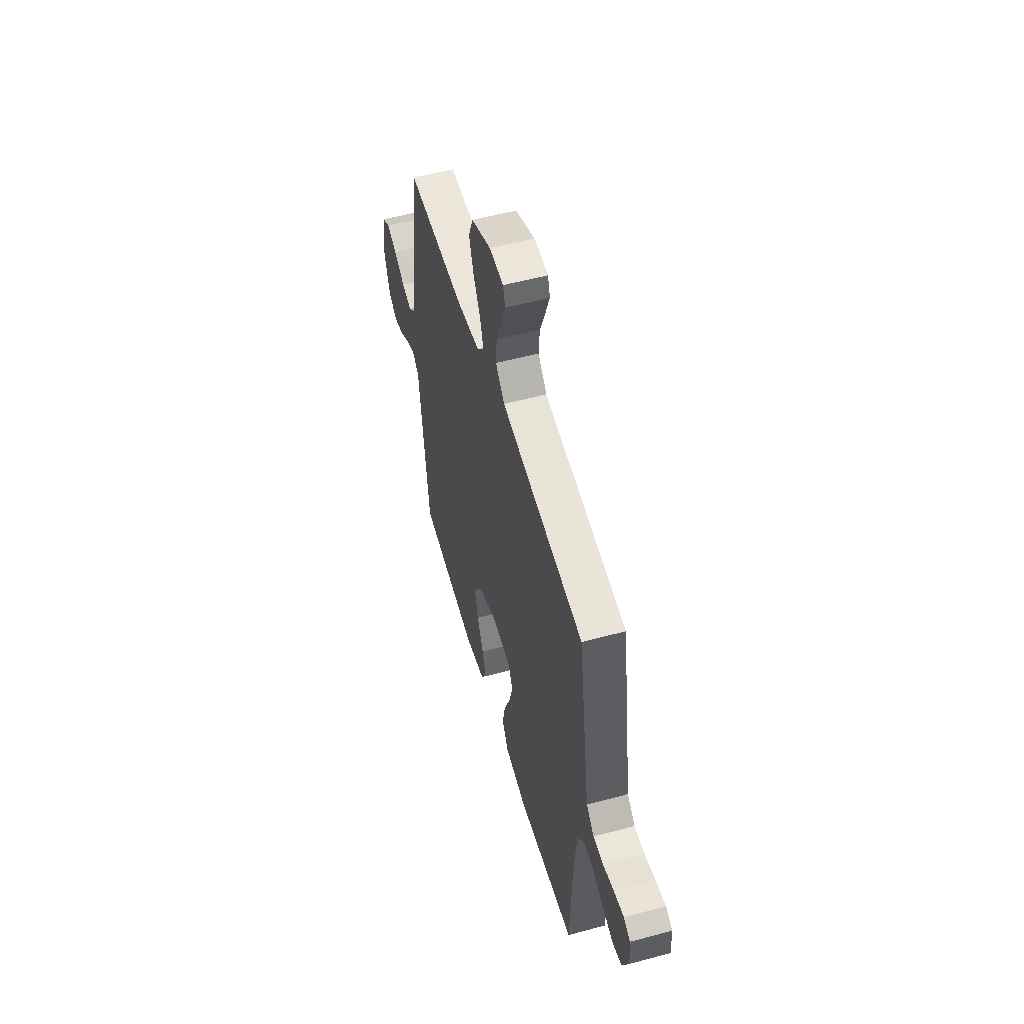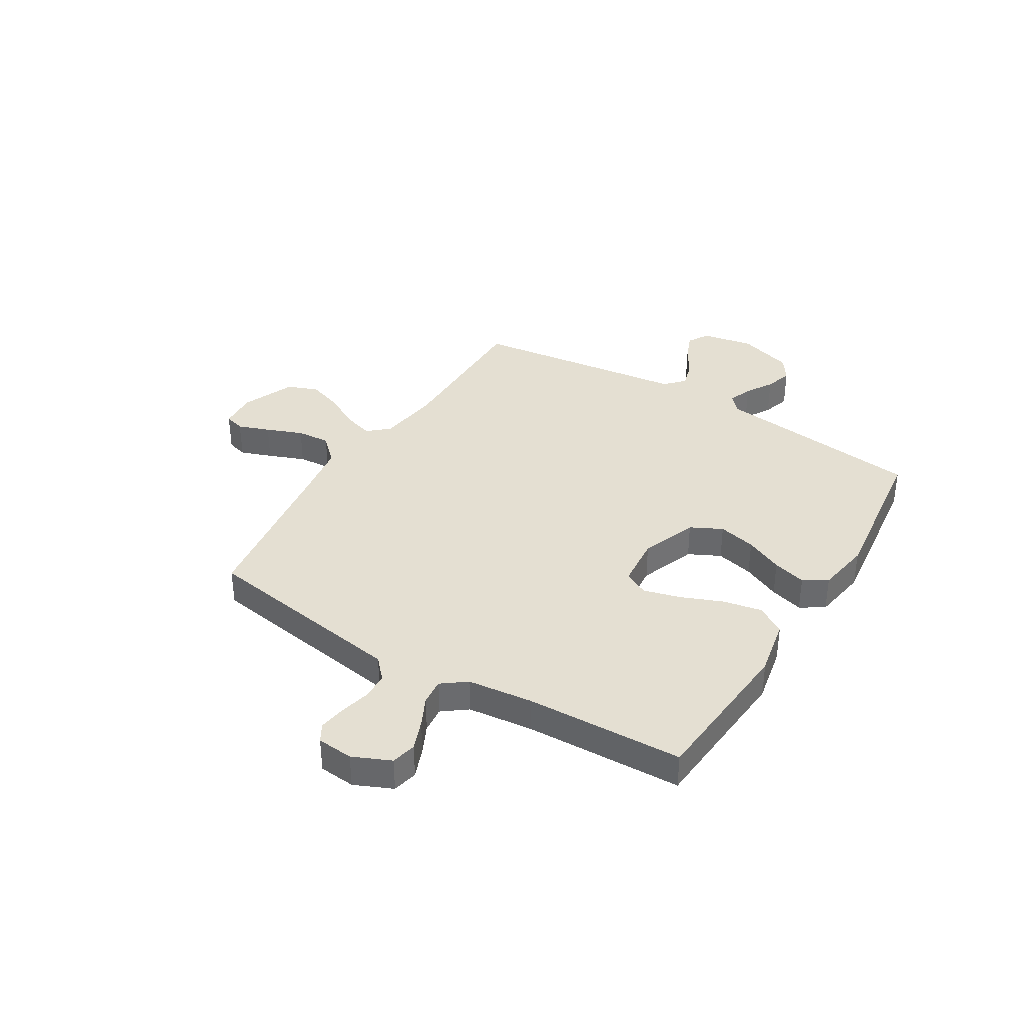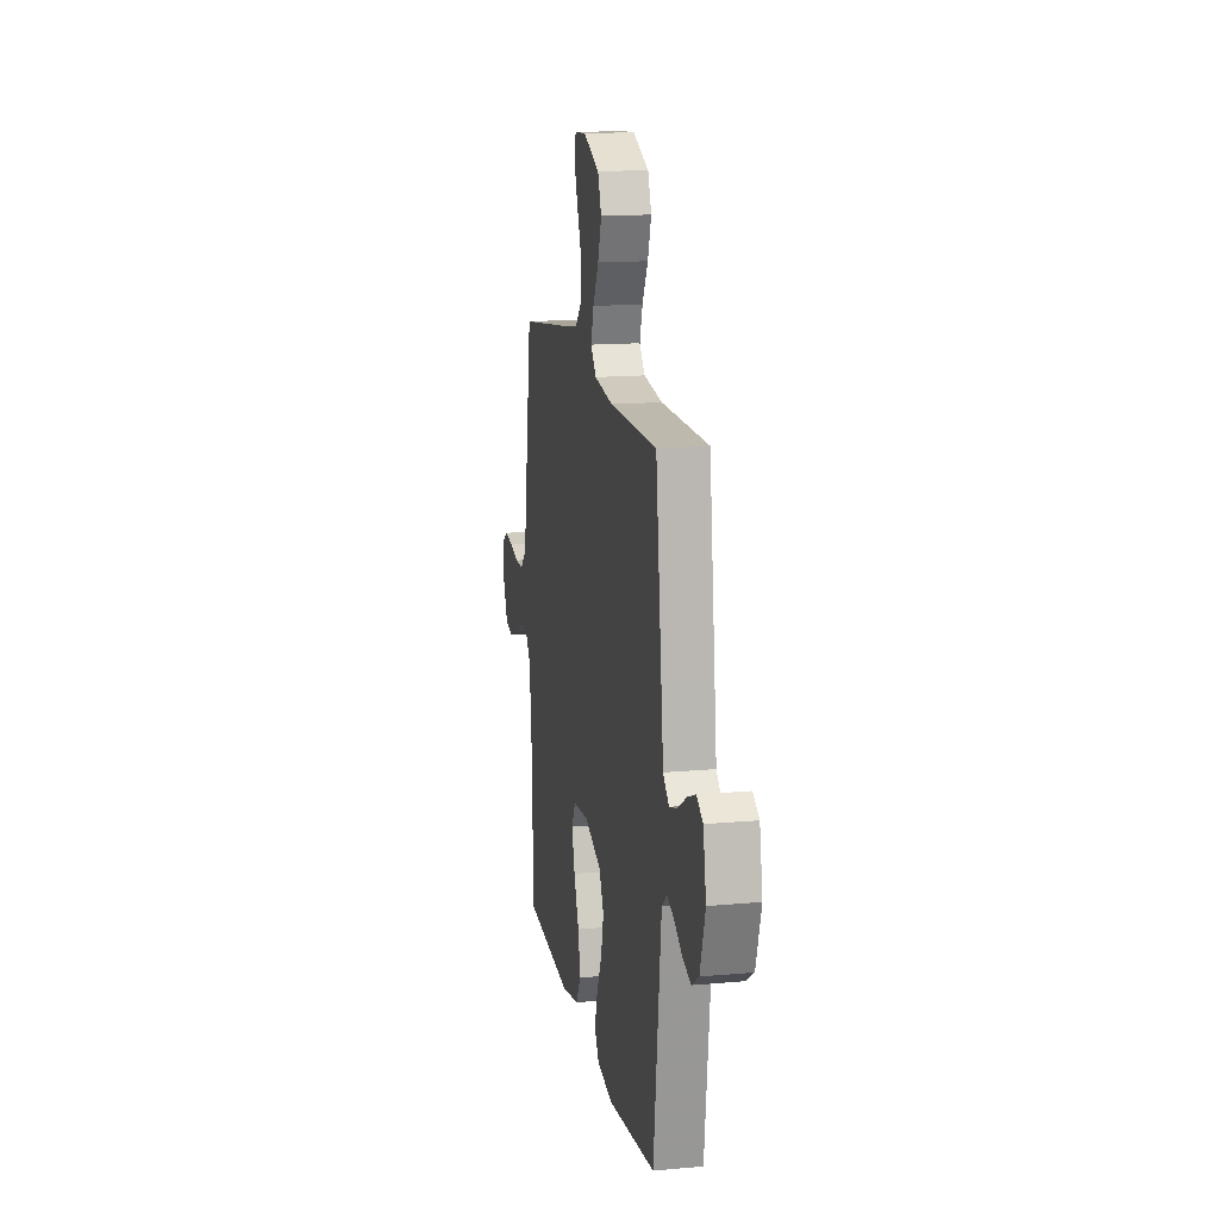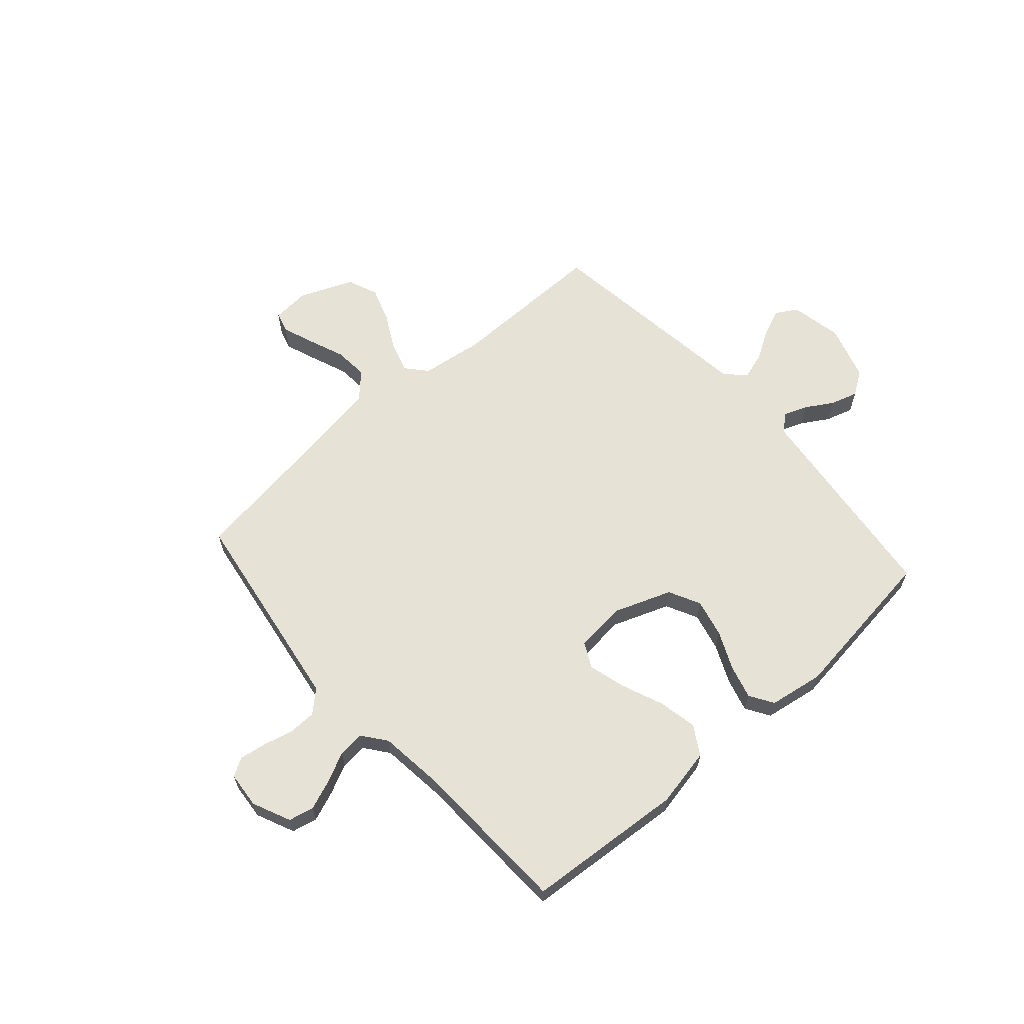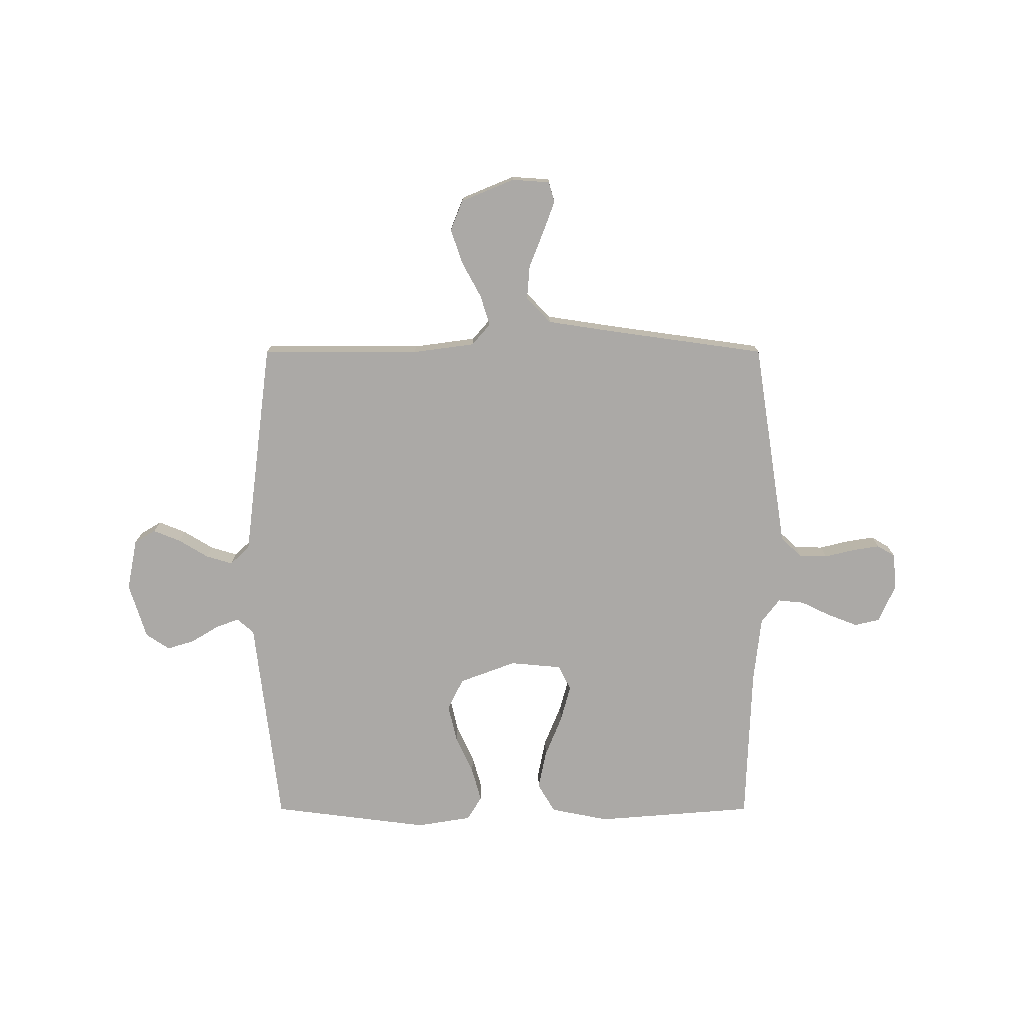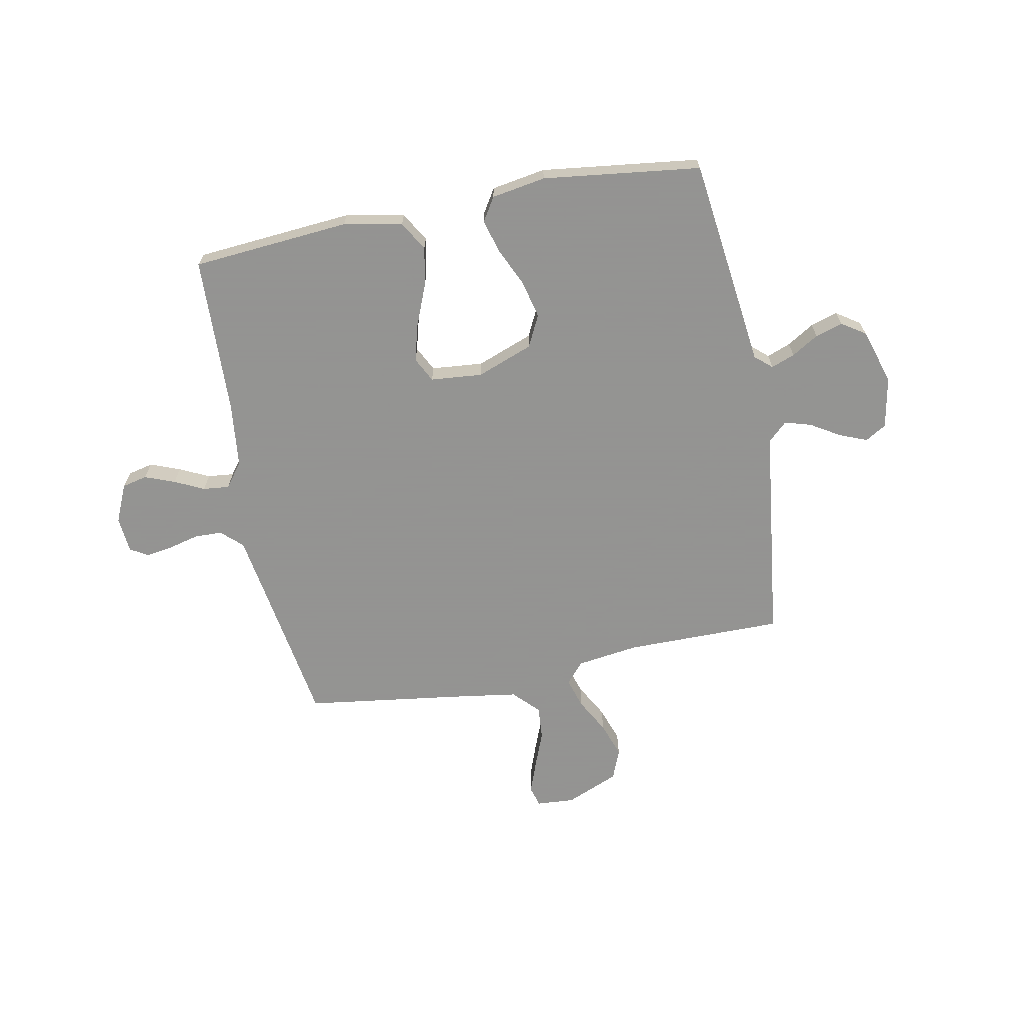
<metadata>
{"format":"obj","ext":"obj","renderer":"f3d","projection":"perspective","resolution":1024,"background":"white","views":[{"elev":54.1,"azim":74.0,"up":"+Z"},{"elev":37.0,"azim":121.4,"up":"+Y"},{"elev":15.2,"azim":-100.8,"up":"+Z"},{"elev":63.1,"azim":138.4,"up":"+Y"},{"elev":-75.6,"azim":-0.0,"up":"+Y"},{"elev":-66.9,"azim":-168.9,"up":"+Y"}]}
</metadata>
<code>
v -0.5 0.07 -0.5
v -0.536 0.07 -0.2
v -0.548 0.07 -0.099
v -0.58 0.07 -0.071
v -0.625 0.07 -0.088
v -0.676 0.07 -0.119
v -0.728 0.07 -0.135
v -0.773 0.07 -0.105
v -0.806 0.07 0
v -0.787 0.07 0.098
v -0.747 0.07 0.122
v -0.695 0.07 0.101
v -0.639 0.07 0.067
v -0.589 0.07 0.052
v -0.552 0.07 0.086
v -0.538 0.07 0.2
v -0.5 0.07 0.5
v -0.2 0.07 0.499
v -0.082 0.07 0.515
v -0.047 0.07 0.555
v -0.065 0.07 0.613
v -0.101 0.07 0.679
v -0.124 0.07 0.746
v -0.101 0.07 0.804
v 0 0.07 0.846
v 0.072 0.07 0.841
v 0.083 0.07 0.802
v 0.061 0.07 0.742
v 0.034 0.07 0.673
v 0.029 0.07 0.609
v 0.075 0.07 0.561
v 0.2 0.07 0.542
v 0.5 0.07 0.5
v 0.547 0.07 0.2
v 0.562 0.07 0.105
v 0.602 0.07 0.068
v 0.655 0.07 0.067
v 0.712 0.07 0.081
v 0.763 0.07 0.089
v 0.797 0.07 0.069
v 0.803 0.07 0
v 0.771 0.07 -0.072
v 0.723 0.07 -0.083
v 0.666 0.07 -0.061
v 0.61 0.07 -0.034
v 0.56 0.07 -0.029
v 0.525 0.07 -0.075
v 0.511 0.07 -0.2
v 0.5 0.07 -0.5
v 0.2 0.07 -0.524
v 0.089 0.07 -0.502
v 0.056 0.07 -0.447
v 0.071 0.07 -0.373
v 0.103 0.07 -0.294
v 0.122 0.07 -0.224
v 0.098 0.07 -0.177
v 0 0.07 -0.168
v -0.107 0.07 -0.208
v -0.137 0.07 -0.268
v -0.12 0.07 -0.34
v -0.087 0.07 -0.412
v -0.069 0.07 -0.476
v -0.097 0.07 -0.521
v -0.2 0.07 -0.538
v -0.5 0 -0.5
v -0.536 0 -0.2
v -0.548 0 -0.099
v -0.58 0 -0.071
v -0.625 0 -0.088
v -0.676 0 -0.119
v -0.728 0 -0.135
v -0.773 0 -0.105
v -0.806 0 0
v -0.787 0 0.098
v -0.747 0 0.122
v -0.695 0 0.101
v -0.639 0 0.067
v -0.589 0 0.052
v -0.552 0 0.086
v -0.538 0 0.2
v -0.5 0 0.5
v -0.2 0 0.499
v -0.082 0 0.515
v -0.047 0 0.555
v -0.065 0 0.613
v -0.101 0 0.679
v -0.124 0 0.746
v -0.101 0 0.804
v 0 0 0.846
v 0.072 0 0.841
v 0.083 0 0.802
v 0.061 0 0.742
v 0.034 0 0.673
v 0.029 0 0.609
v 0.075 0 0.561
v 0.2 0 0.542
v 0.5 0 0.5
v 0.547 0 0.2
v 0.562 0 0.105
v 0.602 0 0.068
v 0.655 0 0.067
v 0.712 0 0.081
v 0.763 0 0.089
v 0.797 0 0.069
v 0.803 0 0
v 0.771 0 -0.072
v 0.723 0 -0.083
v 0.666 0 -0.061
v 0.61 0 -0.034
v 0.56 0 -0.029
v 0.525 0 -0.075
v 0.511 0 -0.2
v 0.5 0 -0.5
v 0.2 0 -0.524
v 0.089 0 -0.502
v 0.056 0 -0.447
v 0.071 0 -0.373
v 0.103 0 -0.294
v 0.122 0 -0.224
v 0.098 0 -0.177
v 0 0 -0.168
v -0.107 0 -0.208
v -0.137 0 -0.268
v -0.12 0 -0.34
v -0.087 0 -0.412
v -0.069 0 -0.476
v -0.097 0 -0.521
v -0.2 0 -0.538
f 1 2 3
f 64 1 3
f 63 64 3
f 62 63 3
f 61 62 3
f 60 61 3
f 59 60 3 4
f 58 59 4
f 57 58 4
f 56 57 4
f 52 53 54
f 51 52 54
f 50 51 54
f 49 50 54
f 48 49 54
f 47 48 54 55
f 46 47 55 56
f 43 44 45
f 42 43 45
f 41 42 45
f 40 41 45
f 39 40 45
f 38 39 45
f 37 38 45
f 36 37 45 46
f 46 56 4
f 36 46 4
f 35 36 4
f 32 33 34
f 34 35 4
f 32 34 4
f 31 32 4
f 27 28 29
f 26 27 29
f 25 26 29
f 24 25 29
f 23 24 29
f 22 23 29
f 21 22 29
f 20 21 29 30
f 30 31 4
f 20 30 4
f 19 20 4
f 15 16 17 18
f 11 12 13
f 10 11 13
f 9 10 13
f 8 9 13
f 7 8 13
f 6 7 13
f 5 6 13
f 5 13 14
f 19 4 5
f 18 19 5
f 15 18 5
f 5 14 15
f 67 66 65
f 67 65 128
f 67 128 127
f 67 127 126
f 67 126 125
f 67 125 124
f 68 67 124 123
f 68 123 122
f 68 122 121
f 68 121 120
f 118 117 116
f 118 116 115
f 118 115 114
f 118 114 113
f 118 113 112
f 119 118 112 111
f 120 119 111 110
f 109 108 107
f 109 107 106
f 109 106 105
f 109 105 104
f 109 104 103
f 109 103 102
f 109 102 101
f 110 109 101 100
f 68 120 110
f 68 110 100
f 68 100 99
f 98 97 96
f 68 99 98
f 68 98 96
f 68 96 95
f 93 92 91
f 93 91 90
f 93 90 89
f 93 89 88
f 93 88 87
f 93 87 86
f 93 86 85
f 94 93 85 84
f 68 95 94
f 68 94 84
f 68 84 83
f 82 81 80 79
f 77 76 75
f 77 75 74
f 77 74 73
f 77 73 72
f 77 72 71
f 77 71 70
f 77 70 69
f 78 77 69
f 69 68 83
f 69 83 82
f 69 82 79
f 79 78 69
f 1 65 66 2
f 2 66 67 3
f 3 67 68 4
f 4 68 69 5
f 5 69 70 6
f 6 70 71 7
f 7 71 72 8
f 8 72 73 9
f 9 73 74 10
f 10 74 75 11
f 11 75 76 12
f 12 76 77 13
f 13 77 78 14
f 14 78 79 15
f 15 79 80 16
f 16 80 81 17
f 17 81 82 18
f 18 82 83 19
f 19 83 84 20
f 20 84 85 21
f 21 85 86 22
f 22 86 87 23
f 23 87 88 24
f 24 88 89 25
f 25 89 90 26
f 26 90 91 27
f 27 91 92 28
f 28 92 93 29
f 29 93 94 30
f 30 94 95 31
f 31 95 96 32
f 32 96 97 33
f 33 97 98 34
f 34 98 99 35
f 35 99 100 36
f 36 100 101 37
f 37 101 102 38
f 38 102 103 39
f 39 103 104 40
f 40 104 105 41
f 41 105 106 42
f 42 106 107 43
f 43 107 108 44
f 44 108 109 45
f 45 109 110 46
f 46 110 111 47
f 47 111 112 48
f 48 112 113 49
f 49 113 114 50
f 50 114 115 51
f 51 115 116 52
f 52 116 117 53
f 53 117 118 54
f 54 118 119 55
f 55 119 120 56
f 56 120 121 57
f 57 121 122 58
f 58 122 123 59
f 59 123 124 60
f 60 124 125 61
f 61 125 126 62
f 62 126 127 63
f 63 127 128 64
f 64 128 65 1

</code>
